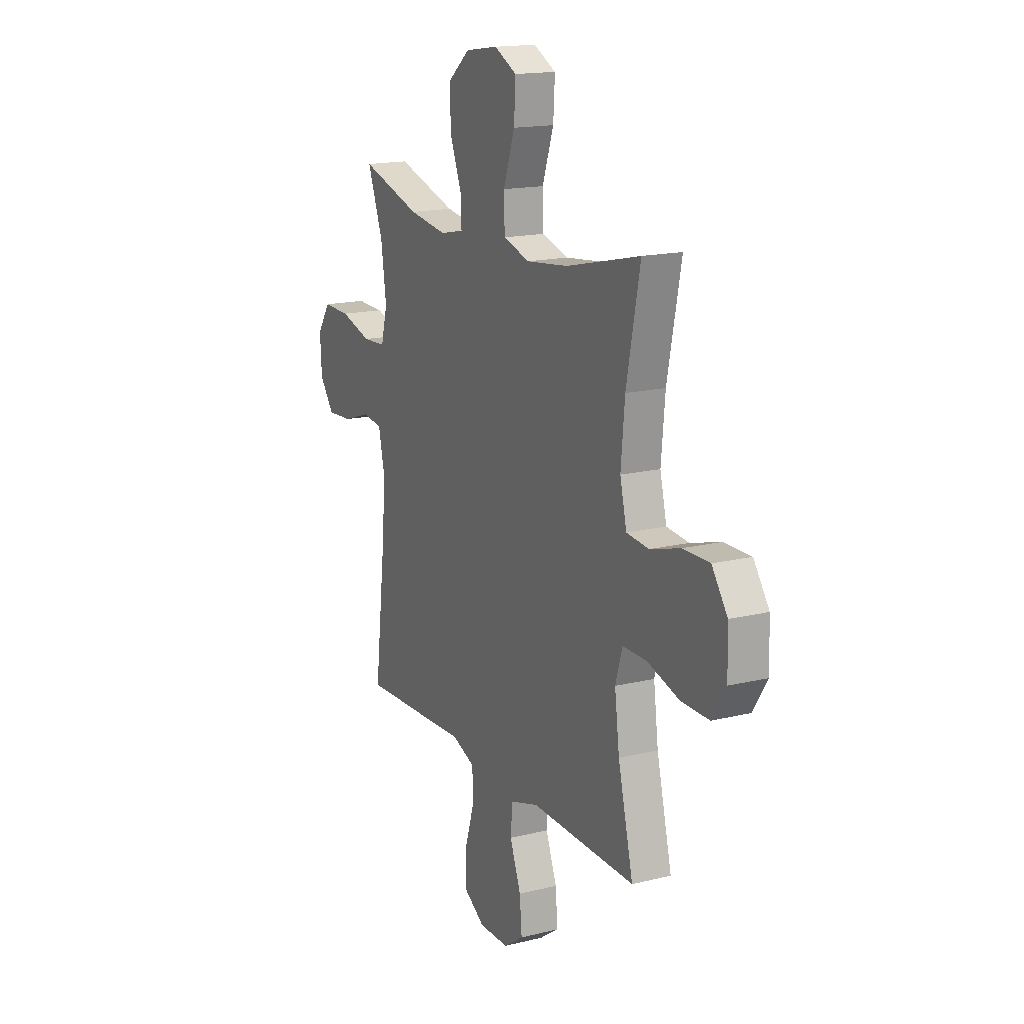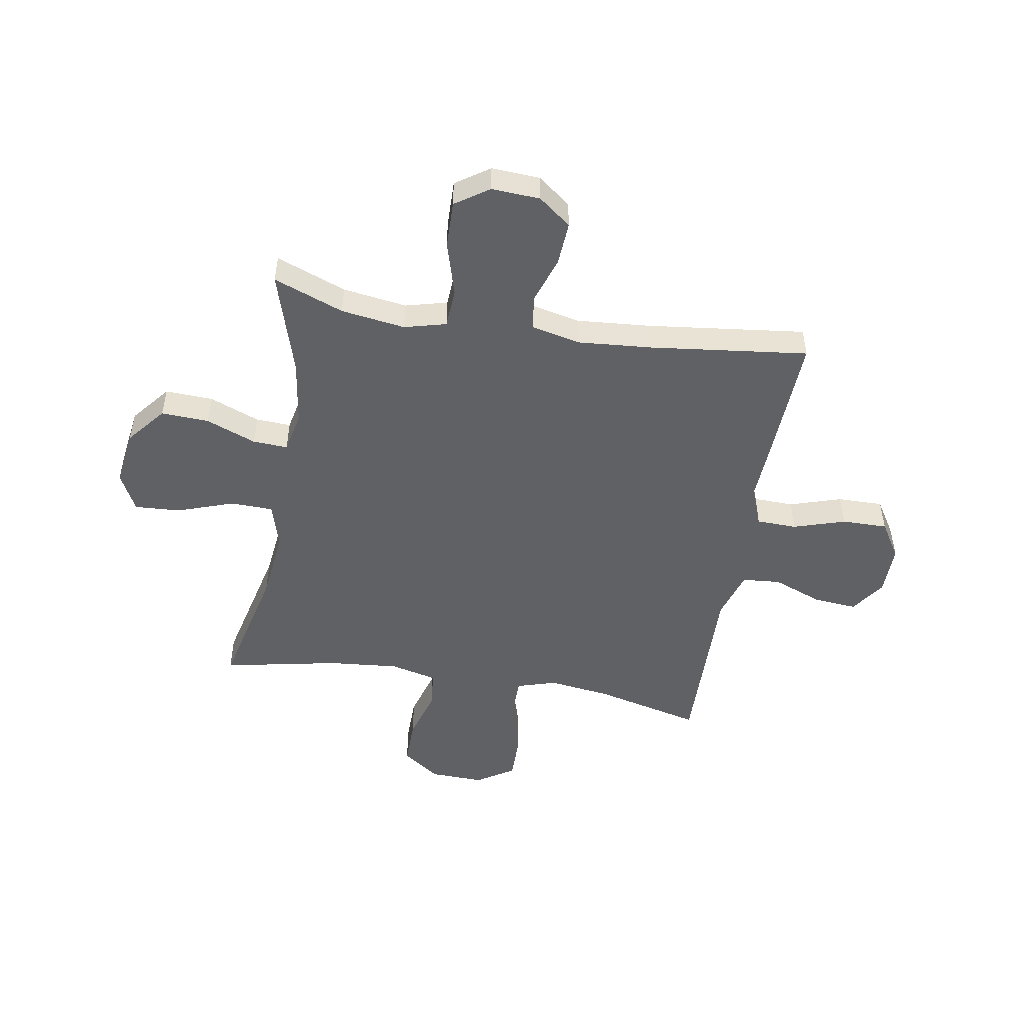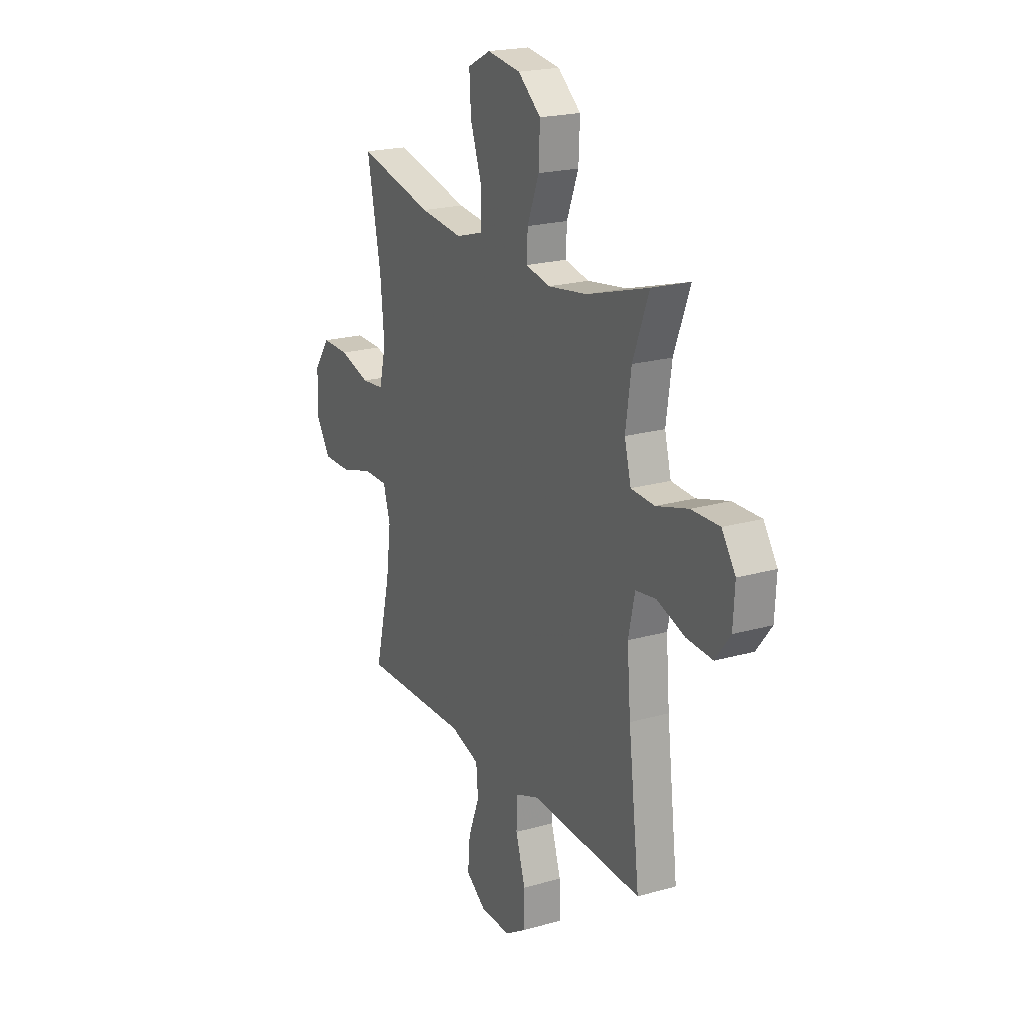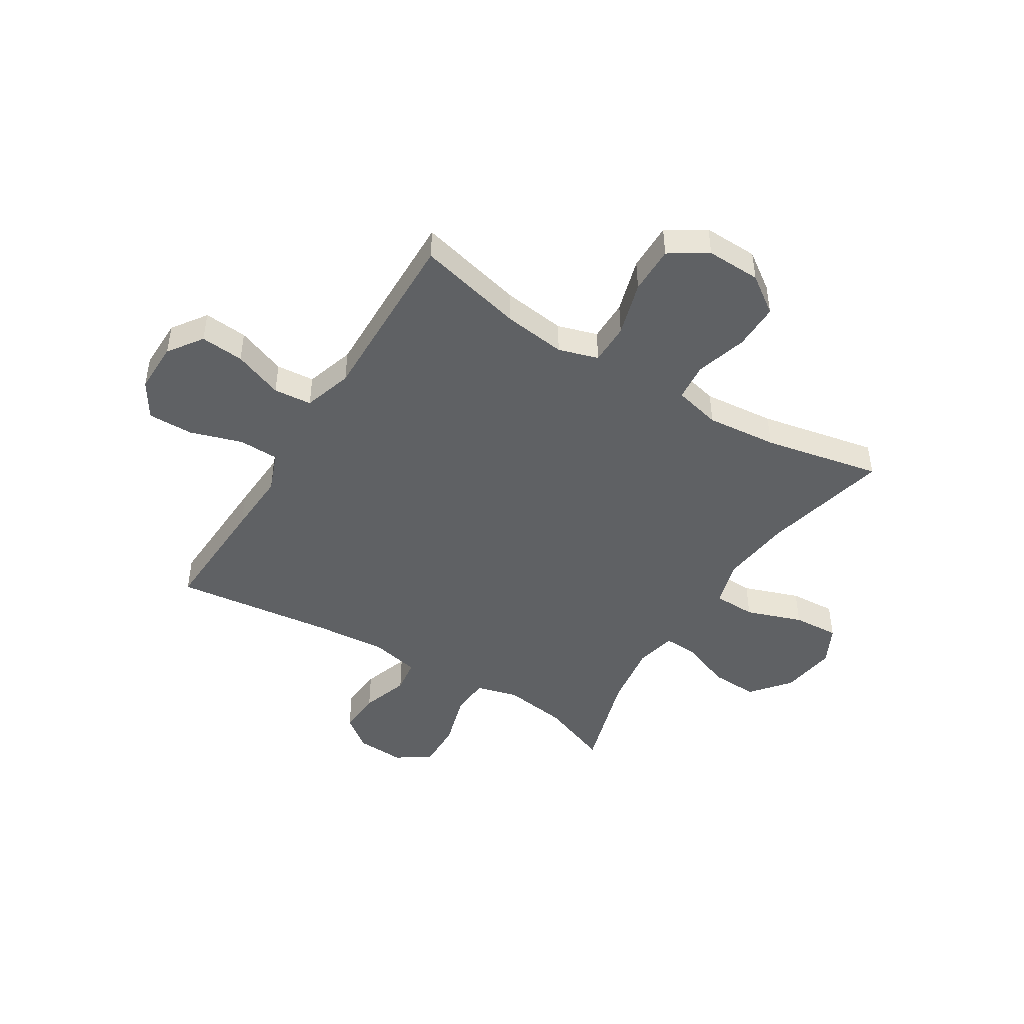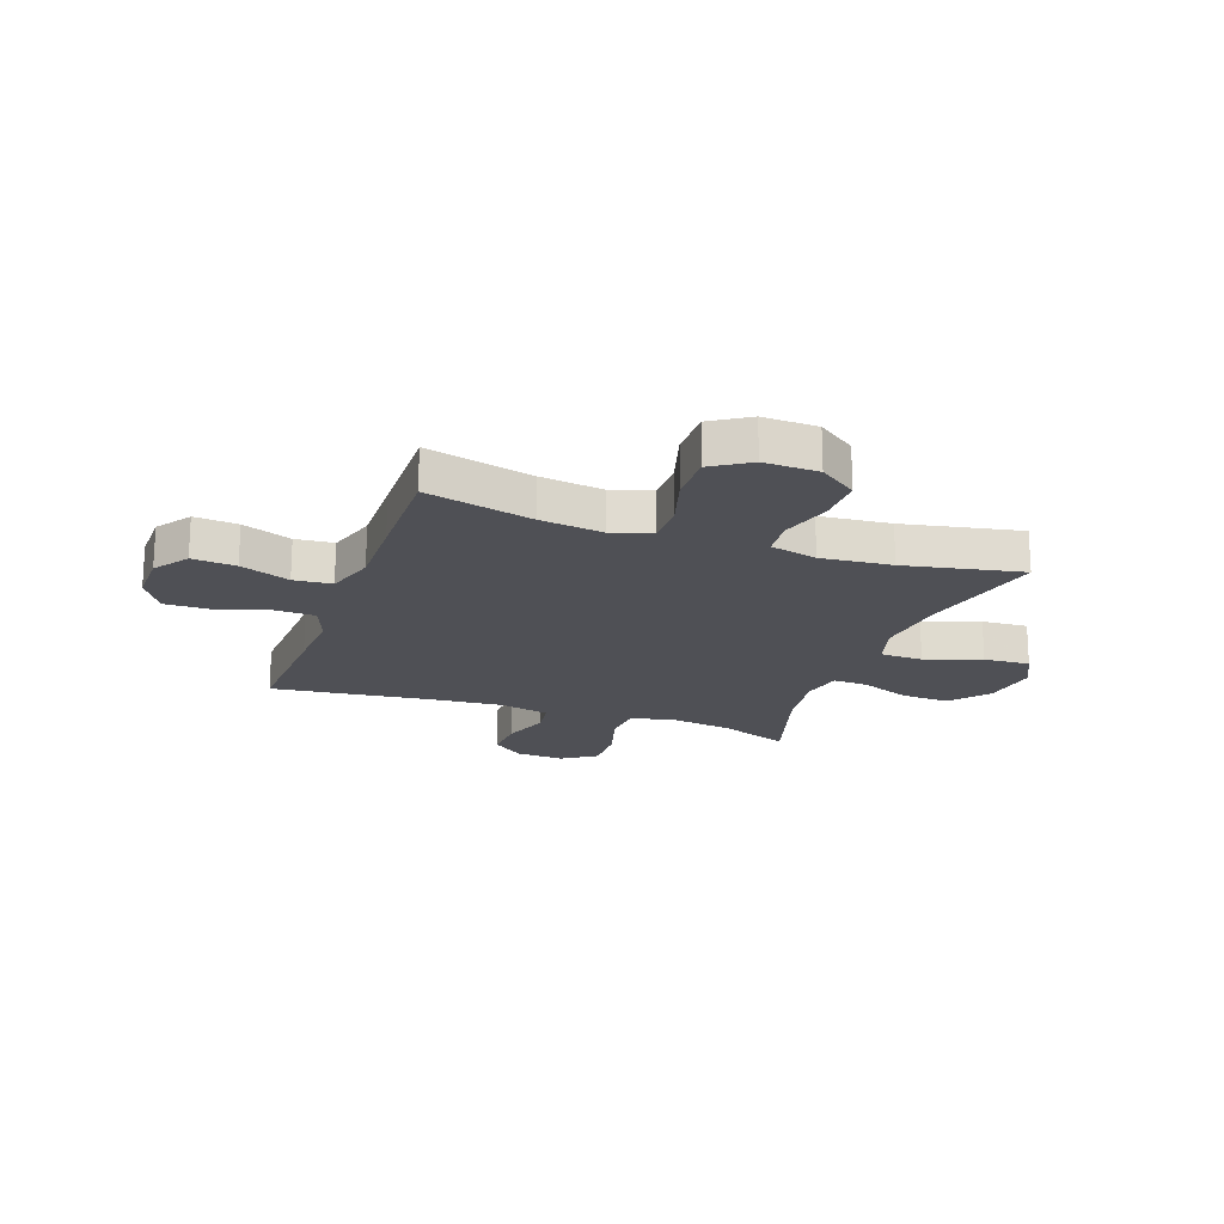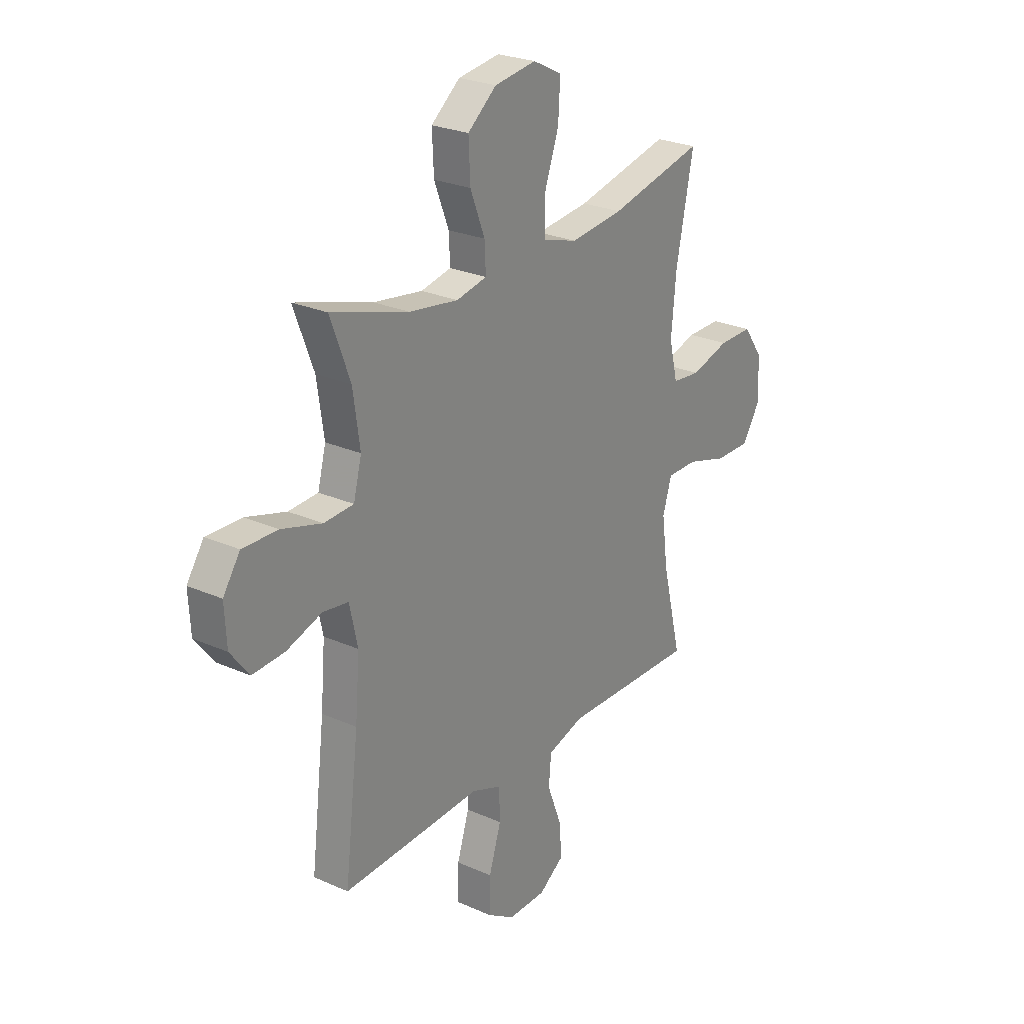
<metadata>
{"format":"obj","ext":"obj","renderer":"f3d","projection":"perspective","resolution":1024,"background":"white","views":[{"elev":16.5,"azim":-116.5,"up":"+Z"},{"elev":-49.6,"azim":80.4,"up":"+Y"},{"elev":20.9,"azim":62.9,"up":"+Z"},{"elev":-46.0,"azim":-121.7,"up":"+Y"},{"elev":-19.4,"azim":-109.7,"up":"+Y"},{"elev":25.4,"azim":125.6,"up":"+Z"}]}
</metadata>
<code>
v -0.5 0.07 0.5
v -0.266 0.07 0.445
v -0.134 0.07 0.43
v -0.05 0.07 0.455
v -0.048 0.07 0.533
v -0.084 0.07 0.636
v -0.089 0.07 0.721
v -0.018 0.07 0.757
v 0.085 0.07 0.742
v 0.156 0.07 0.684
v 0.152 0.07 0.596
v 0.116 0.07 0.504
v 0.113 0.07 0.44
v 0.188 0.07 0.424
v 0.309 0.07 0.442
v 0.5 0.07 0.5
v 0.451 0.07 0.371
v 0.434 0.07 0.253
v 0.454 0.07 0.176
v 0.527 0.07 0.172
v 0.626 0.07 0.201
v 0.713 0.07 0.203
v 0.755 0.07 0.141
v 0.75 0.07 0.052
v 0.704 0.07 -0.008
v 0.624 0.07 -0.003
v 0.537 0.07 0.026
v 0.474 0.07 0.017
v 0.454 0.07 -0.074
v 0.465 0.07 -0.209
v 0.5 0.07 -0.5
v 0.271 0.07 -0.49
v 0.155 0.07 -0.484
v 0.081 0.07 -0.512
v 0.079 0.07 -0.586
v 0.109 0.07 -0.681
v 0.11 0.07 -0.765
v 0.043 0.07 -0.807
v -0.051 0.07 -0.806
v -0.114 0.07 -0.762
v -0.107 0.07 -0.682
v -0.072 0.07 -0.591
v -0.078 0.07 -0.521
v -0.168 0.07 -0.493
v -0.305 0.07 -0.496
v -0.5 0.07 -0.5
v -0.452 0.07 -0.304
v -0.437 0.07 -0.189
v -0.459 0.07 -0.116
v -0.535 0.07 -0.116
v -0.636 0.07 -0.146
v -0.724 0.07 -0.147
v -0.768 0.07 -0.078
v -0.765 0.07 0.022
v -0.716 0.07 0.091
v -0.631 0.07 0.09
v -0.536 0.07 0.062
v -0.466 0.07 0.069
v -0.445 0.07 0.155
v -0.457 0.07 0.285
v -0.5 0 0.5
v -0.266 0 0.445
v -0.134 0 0.43
v -0.05 0 0.455
v -0.048 0 0.533
v -0.084 0 0.636
v -0.089 0 0.721
v -0.018 0 0.757
v 0.085 0 0.742
v 0.156 0 0.684
v 0.152 0 0.596
v 0.116 0 0.504
v 0.113 0 0.44
v 0.188 0 0.424
v 0.309 0 0.442
v 0.5 0 0.5
v 0.451 0 0.371
v 0.434 0 0.253
v 0.454 0 0.176
v 0.527 0 0.172
v 0.626 0 0.201
v 0.713 0 0.203
v 0.755 0 0.141
v 0.75 0 0.052
v 0.704 0 -0.008
v 0.624 0 -0.003
v 0.537 0 0.026
v 0.474 0 0.017
v 0.454 0 -0.074
v 0.465 0 -0.209
v 0.5 0 -0.5
v 0.271 0 -0.49
v 0.155 0 -0.484
v 0.081 0 -0.512
v 0.079 0 -0.586
v 0.109 0 -0.681
v 0.11 0 -0.765
v 0.043 0 -0.807
v -0.051 0 -0.806
v -0.114 0 -0.762
v -0.107 0 -0.682
v -0.072 0 -0.591
v -0.078 0 -0.521
v -0.168 0 -0.493
v -0.305 0 -0.496
v -0.5 0 -0.5
v -0.452 0 -0.304
v -0.437 0 -0.189
v -0.459 0 -0.116
v -0.535 0 -0.116
v -0.636 0 -0.146
v -0.724 0 -0.147
v -0.768 0 -0.078
v -0.765 0 0.022
v -0.716 0 0.091
v -0.631 0 0.09
v -0.536 0 0.062
v -0.466 0 0.069
v -0.445 0 0.155
v -0.457 0 0.285
f 55 56 57
f 54 55 57
f 53 54 57
f 52 53 57
f 51 52 57
f 50 51 57
f 49 50 57 58
f 48 49 58 59
f 44 45 46 47
f 43 44 47 48
f 40 41 42
f 39 40 42
f 38 39 42
f 37 38 42
f 36 37 42
f 35 36 42
f 34 35 42 43
f 43 48 59
f 34 43 59
f 33 34 59
f 33 59 60
f 32 33 60
f 31 32 60
f 30 31 60
f 25 26 27
f 24 25 27
f 23 24 27
f 22 23 27
f 21 22 27
f 20 21 27
f 19 20 27 28
f 18 19 28 29
f 15 16 17
f 14 15 17 18
f 13 14 18 29
f 10 11 12
f 9 10 12
f 8 9 12
f 7 8 12
f 6 7 12
f 5 6 12
f 4 5 12 13
f 29 30 60
f 13 29 60
f 4 13 60
f 3 4 60
f 2 3 60
f 1 2 60
f 117 116 115
f 117 115 114
f 117 114 113
f 117 113 112
f 117 112 111
f 117 111 110
f 118 117 110 109
f 119 118 109 108
f 107 106 105 104
f 108 107 104 103
f 102 101 100
f 102 100 99
f 102 99 98
f 102 98 97
f 102 97 96
f 102 96 95
f 103 102 95 94
f 119 108 103
f 119 103 94
f 119 94 93
f 120 119 93
f 120 93 92
f 120 92 91
f 120 91 90
f 87 86 85
f 87 85 84
f 87 84 83
f 87 83 82
f 87 82 81
f 87 81 80
f 88 87 80 79
f 89 88 79 78
f 77 76 75
f 78 77 75 74
f 89 78 74 73
f 72 71 70
f 72 70 69
f 72 69 68
f 72 68 67
f 72 67 66
f 72 66 65
f 73 72 65 64
f 120 90 89
f 120 89 73
f 120 73 64
f 120 64 63
f 120 63 62
f 120 62 61
f 1 61 62 2
f 2 62 63 3
f 3 63 64 4
f 4 64 65 5
f 5 65 66 6
f 6 66 67 7
f 7 67 68 8
f 8 68 69 9
f 9 69 70 10
f 10 70 71 11
f 11 71 72 12
f 12 72 73 13
f 13 73 74 14
f 14 74 75 15
f 15 75 76 16
f 16 76 77 17
f 17 77 78 18
f 18 78 79 19
f 19 79 80 20
f 20 80 81 21
f 21 81 82 22
f 22 82 83 23
f 23 83 84 24
f 24 84 85 25
f 25 85 86 26
f 26 86 87 27
f 27 87 88 28
f 28 88 89 29
f 29 89 90 30
f 30 90 91 31
f 31 91 92 32
f 32 92 93 33
f 33 93 94 34
f 34 94 95 35
f 35 95 96 36
f 36 96 97 37
f 37 97 98 38
f 38 98 99 39
f 39 99 100 40
f 40 100 101 41
f 41 101 102 42
f 42 102 103 43
f 43 103 104 44
f 44 104 105 45
f 45 105 106 46
f 46 106 107 47
f 47 107 108 48
f 48 108 109 49
f 49 109 110 50
f 50 110 111 51
f 51 111 112 52
f 52 112 113 53
f 53 113 114 54
f 54 114 115 55
f 55 115 116 56
f 56 116 117 57
f 57 117 118 58
f 58 118 119 59
f 59 119 120 60
f 60 120 61 1

</code>
